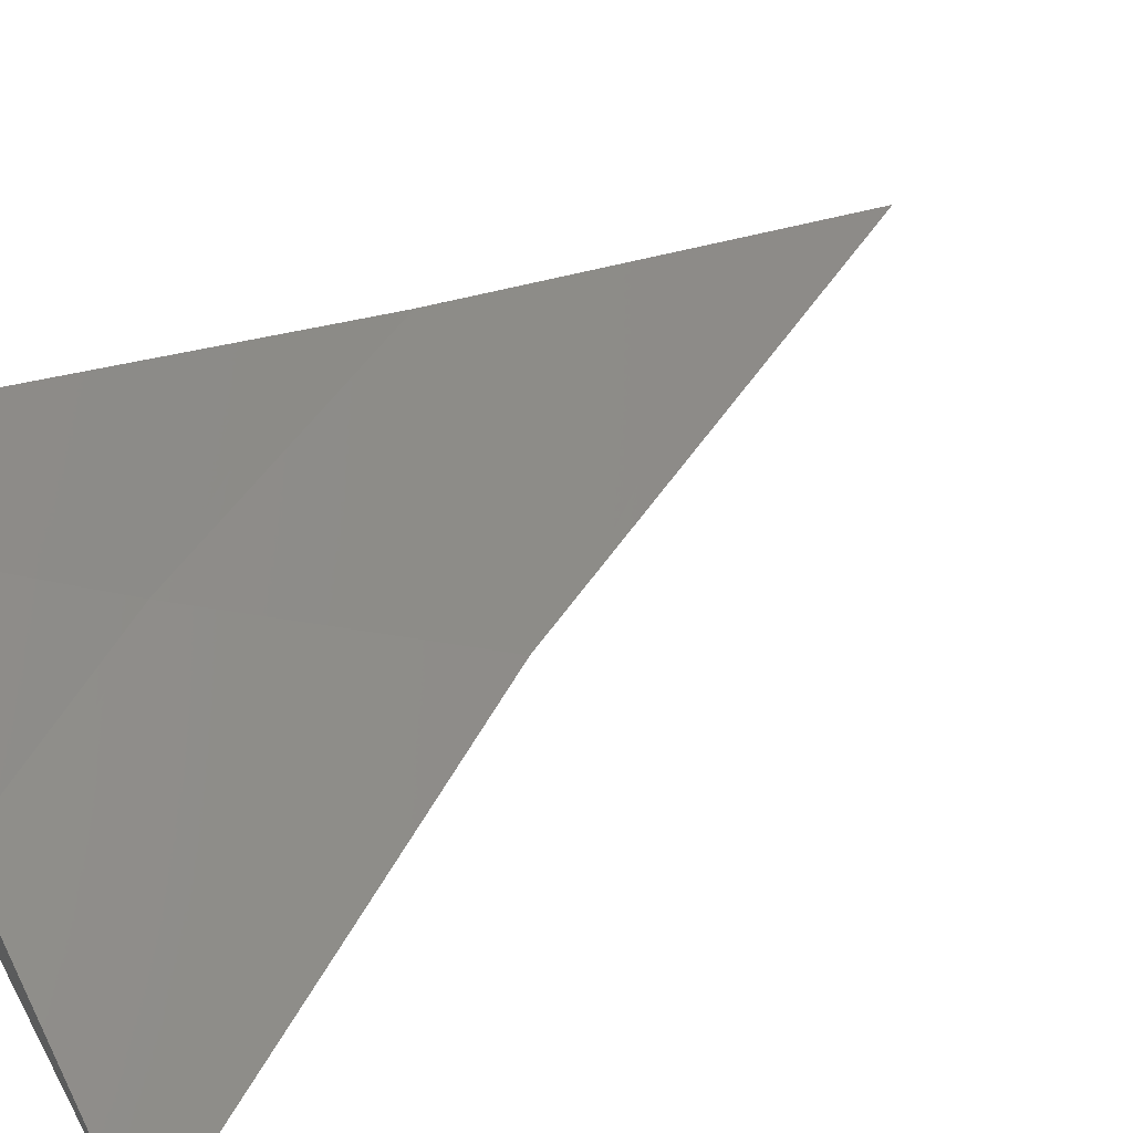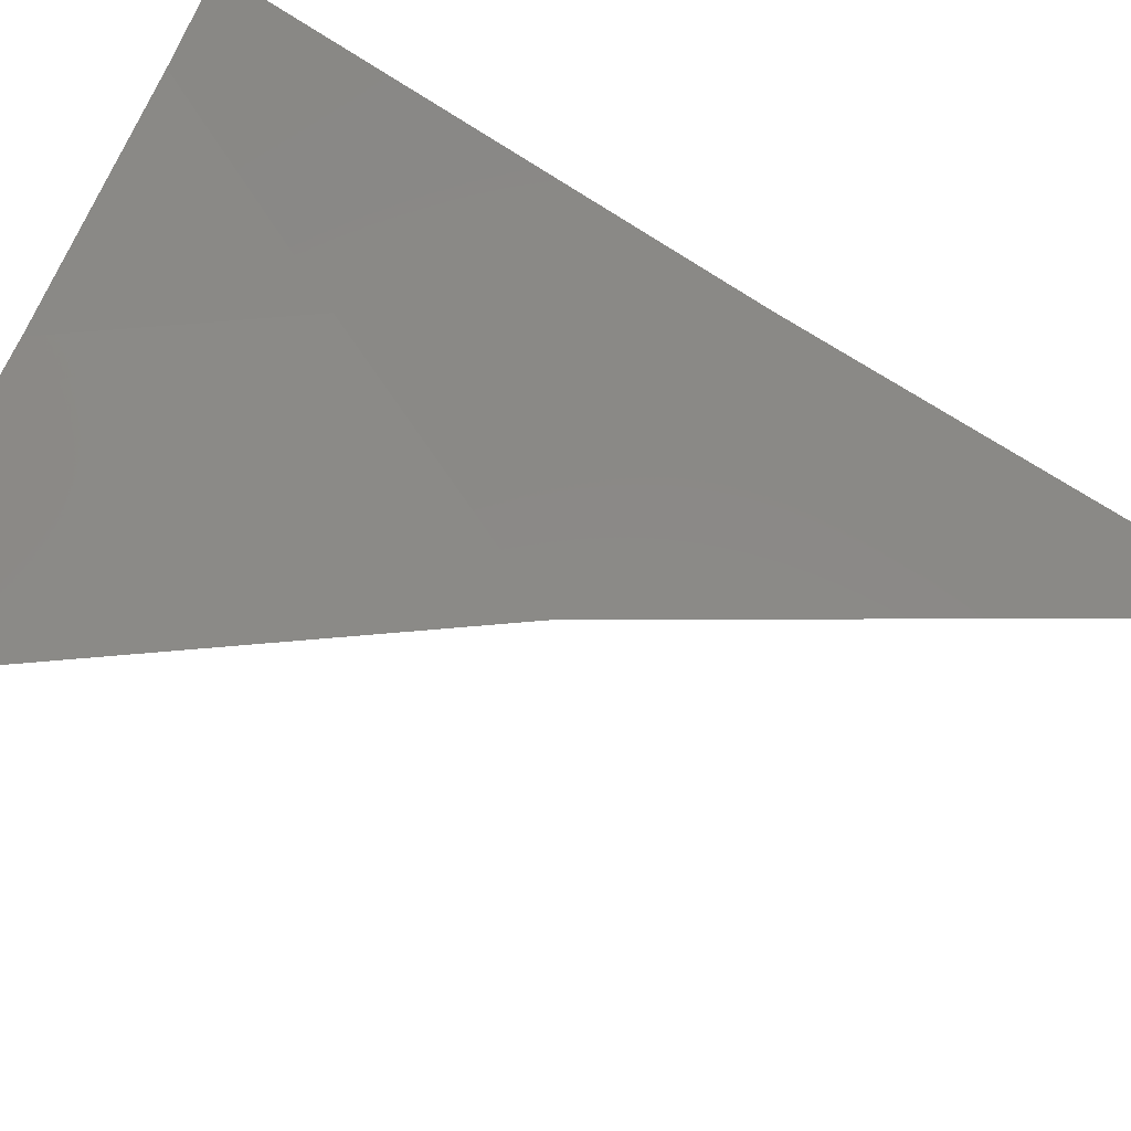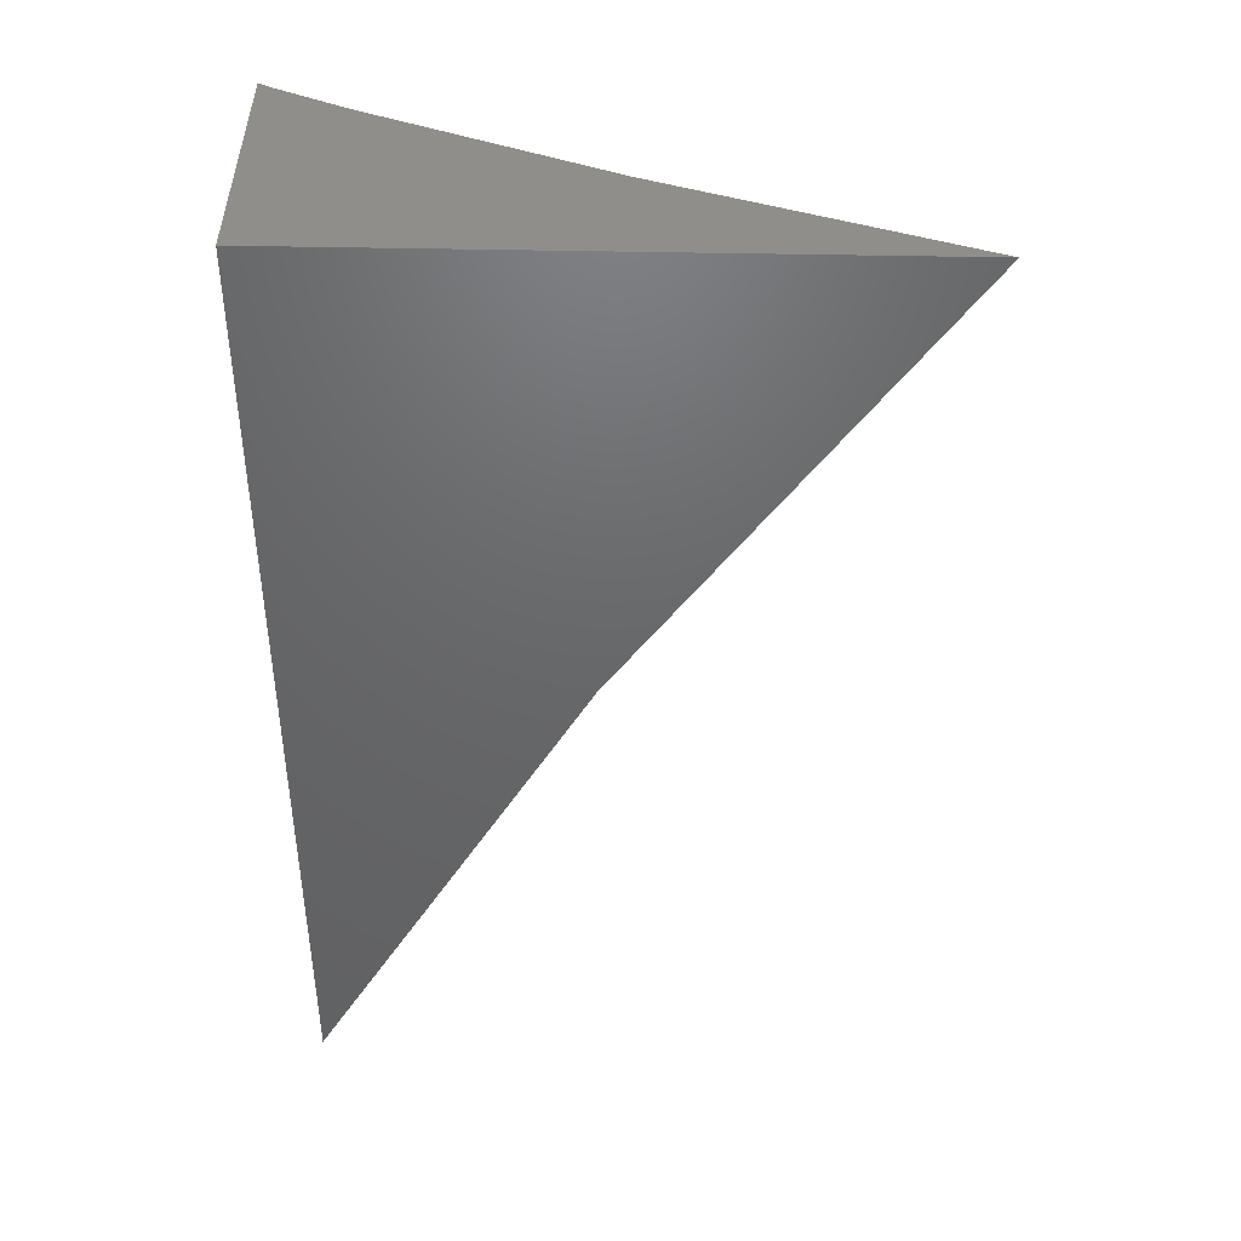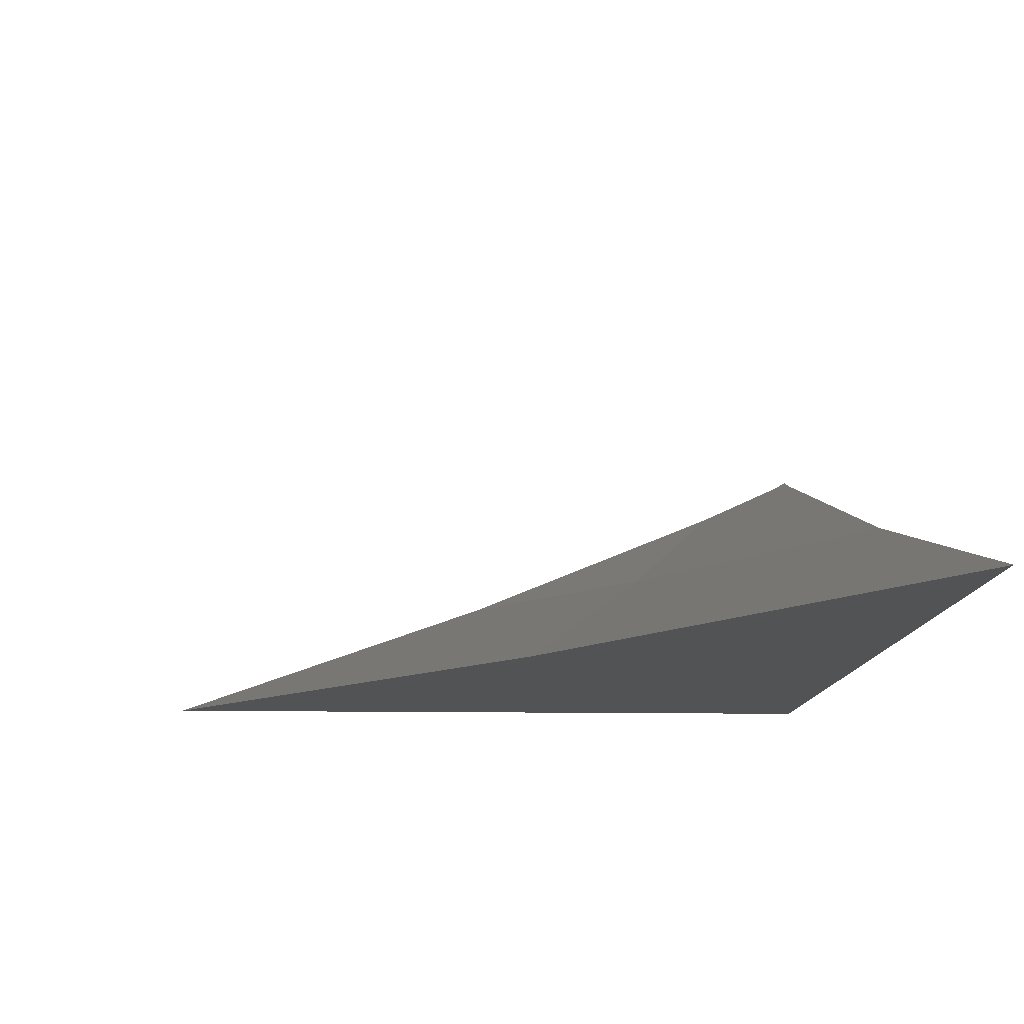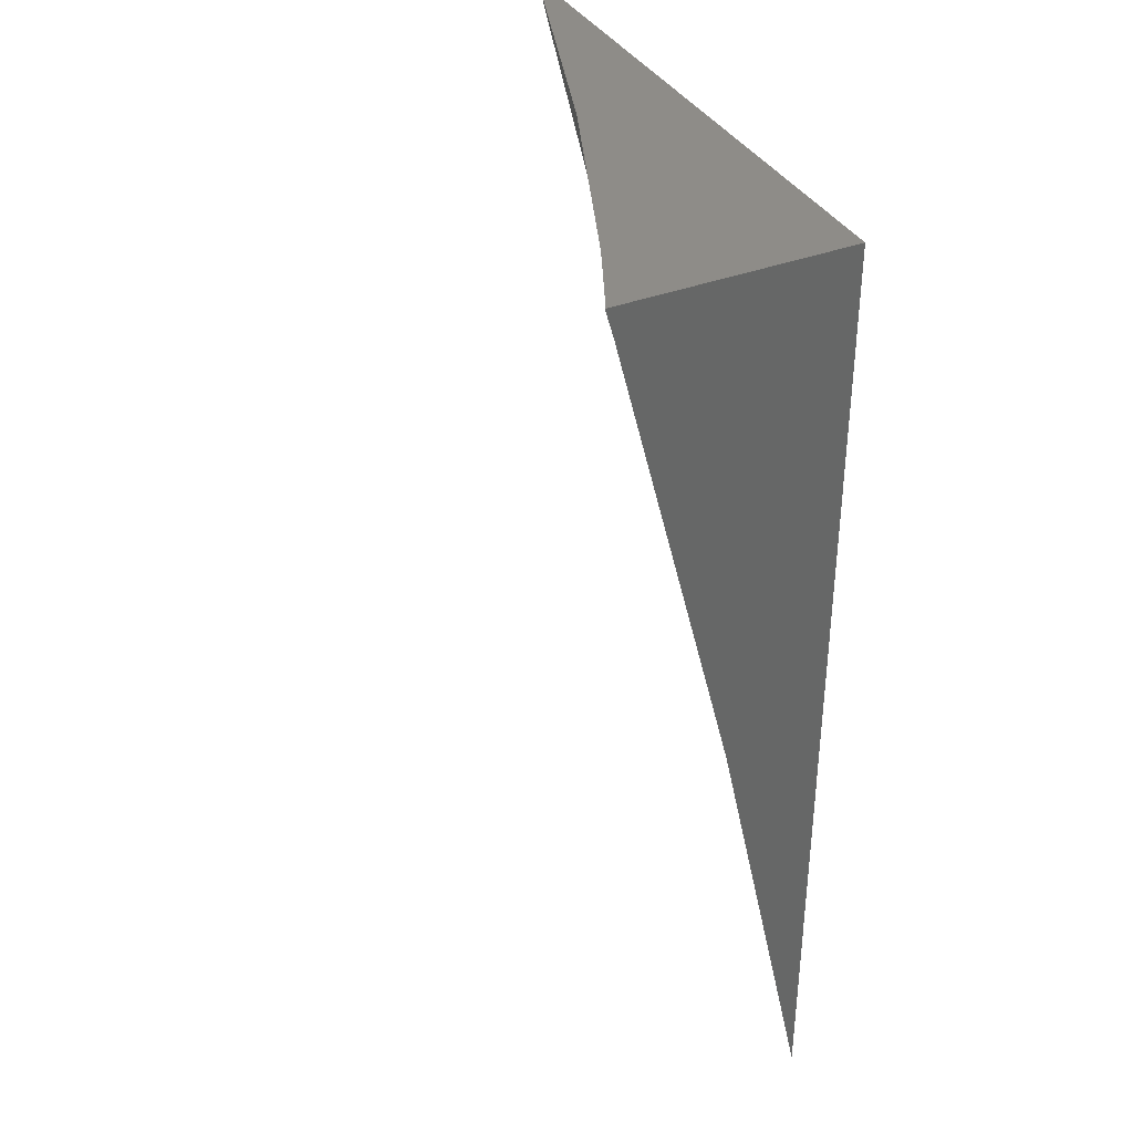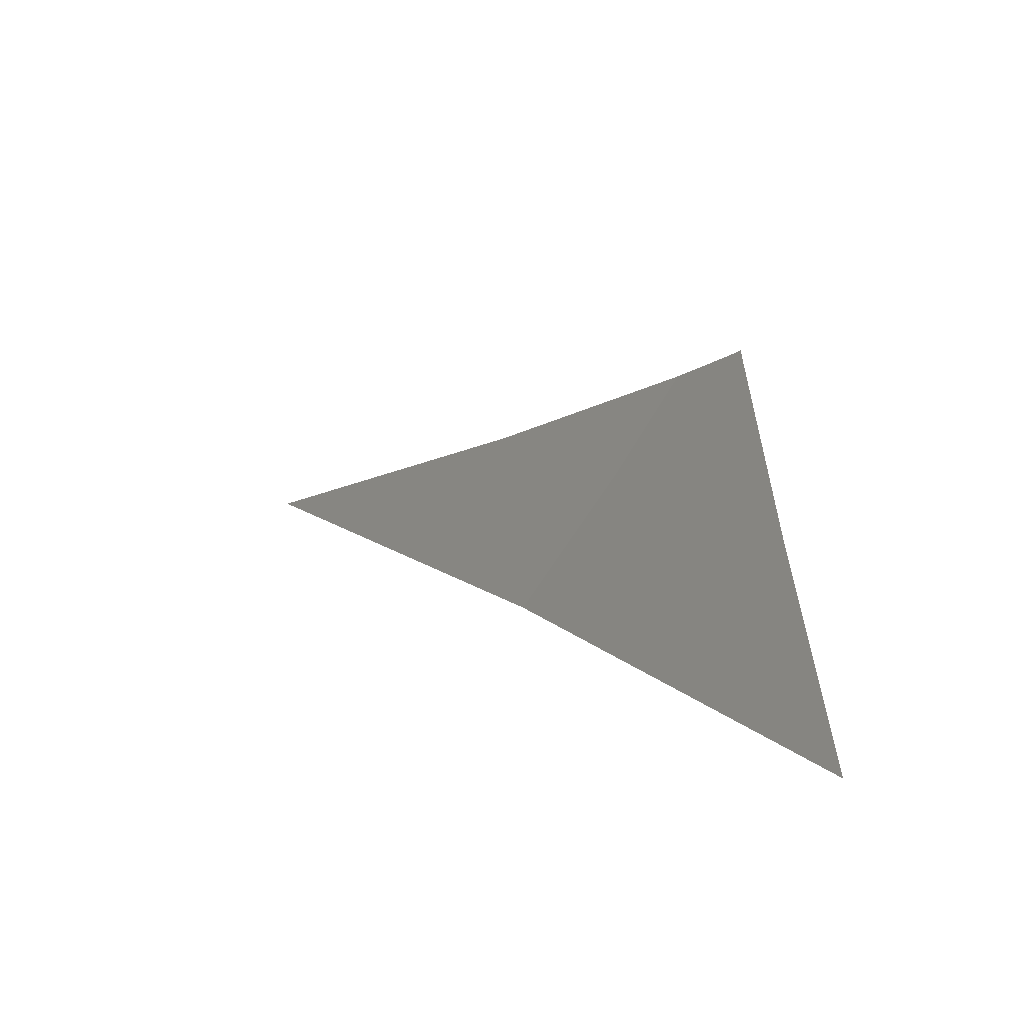
<metadata>
{"format":"stl","ext":"stl","renderer":"f3d","projection":"perspective","resolution":1024,"background":"white","views":[{"elev":51.8,"azim":-118.3,"up":"+Z"},{"elev":56.5,"azim":-61.1,"up":"+Z"},{"elev":43.0,"azim":-178.5,"up":"+Y"},{"elev":-9.9,"azim":-2.9,"up":"+Z"},{"elev":36.9,"azim":63.6,"up":"+Y"},{"elev":-76.5,"azim":-2.2,"up":"+Y"}]}
</metadata>
<code>
# stl→obj: 17 verts, 30 faces
v 50 49.95 5.612
v 50 50 0
v 50 50 5.627
v 50 49.34 5.436
v 50 39.72 2.968
v 50 37.73 2.461
v 50 29.51 0.6475
v 50 26.57 0
v 49.96 50 5.607
v 49.63 50 5.436
v 48.03 50 4.699
v 42.53 50 2.461
v 41.26 50 2.012
v 35.51 50 0
v 43.98 37.37 0
v 43.17 38.84 0
v 45.9 45.1 2.461
f 1 2 3
f 4 2 1
f 5 2 4
f 6 2 5
f 7 2 6
f 2 7 8
f 2 9 3
f 2 10 9
f 2 11 10
f 2 12 11
f 2 13 12
f 13 2 14
f 15 2 8
f 16 2 15
f 2 16 14
f 10 1 9
f 1 10 4
f 1 3 9
f 6 5 17
f 11 4 10
f 4 11 17
f 4 17 5
f 17 11 12
f 8 7 15
f 15 6 17
f 6 15 7
f 15 17 16
f 13 16 17
f 16 13 14
f 17 12 13

</code>
